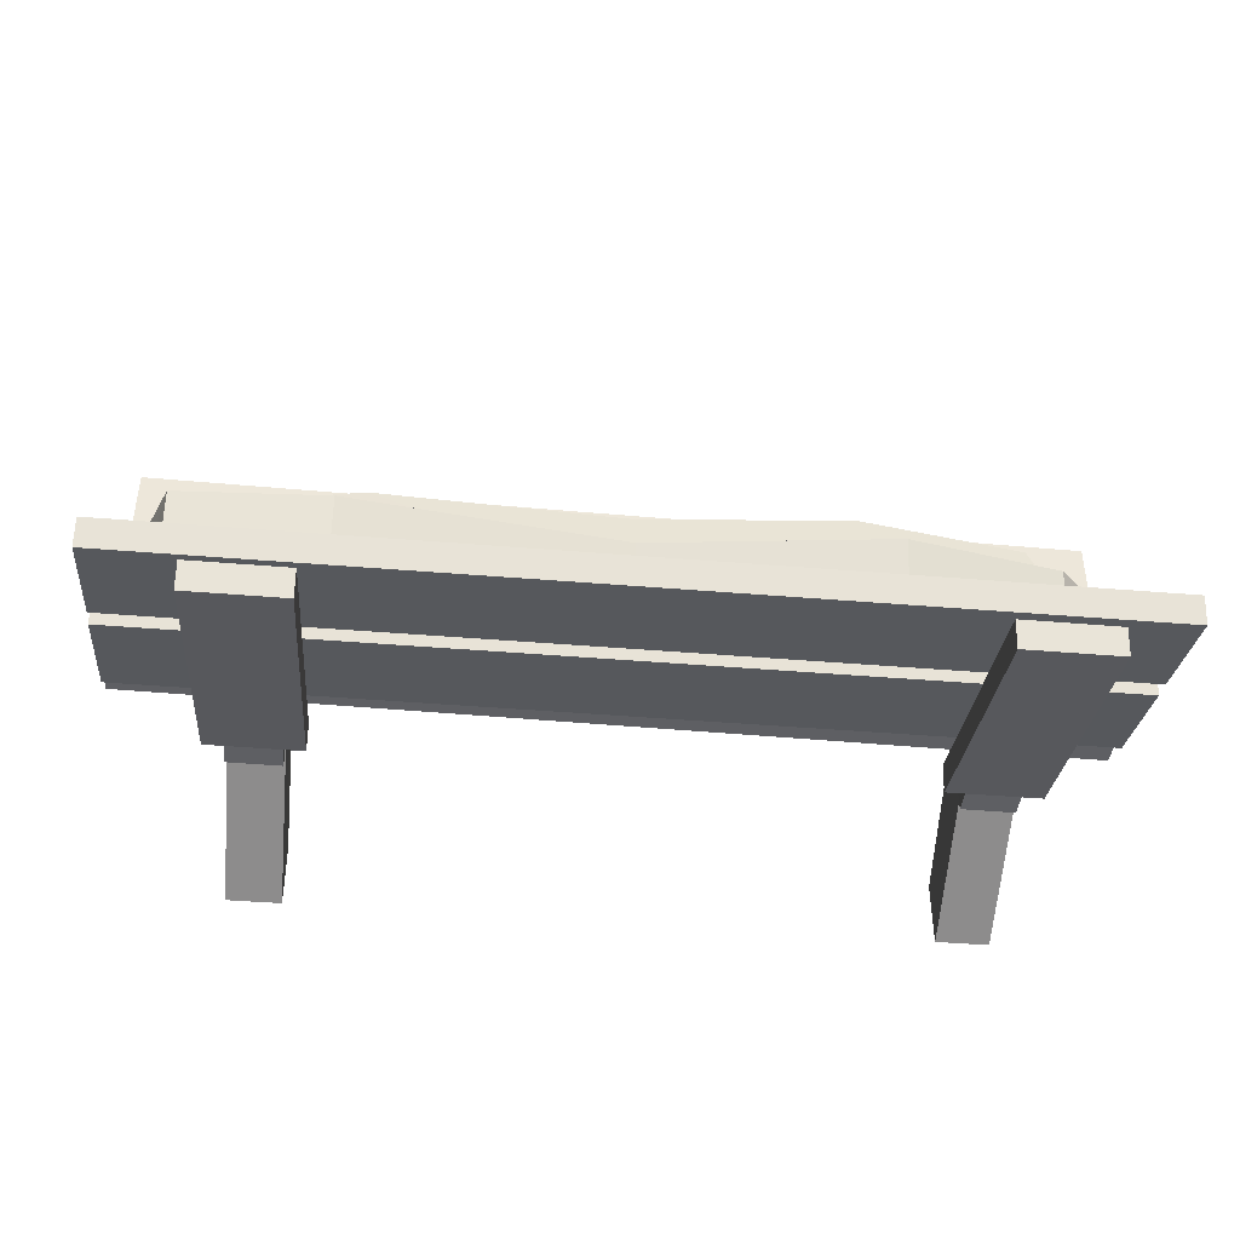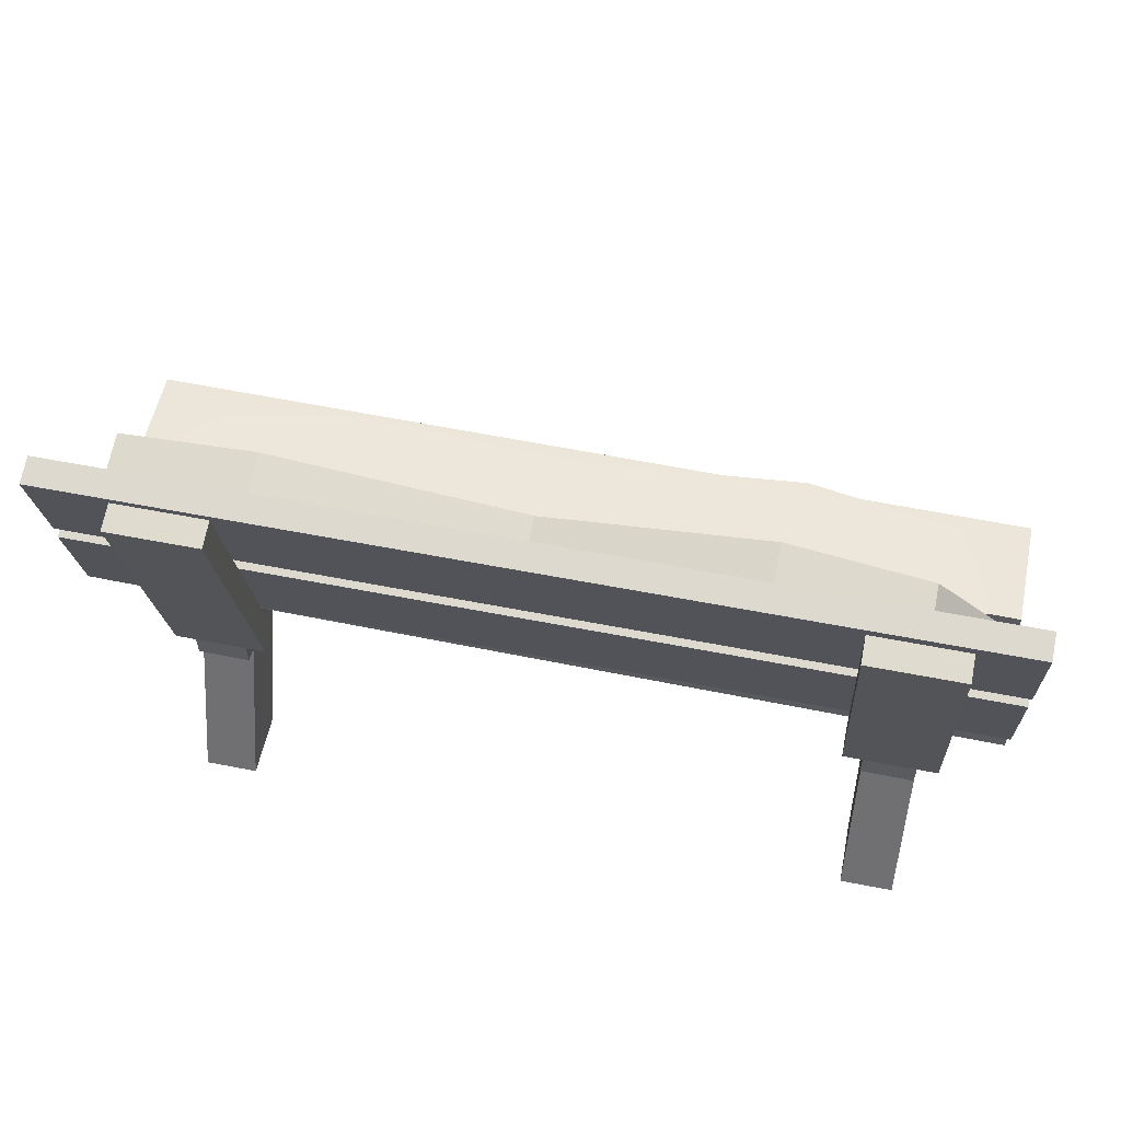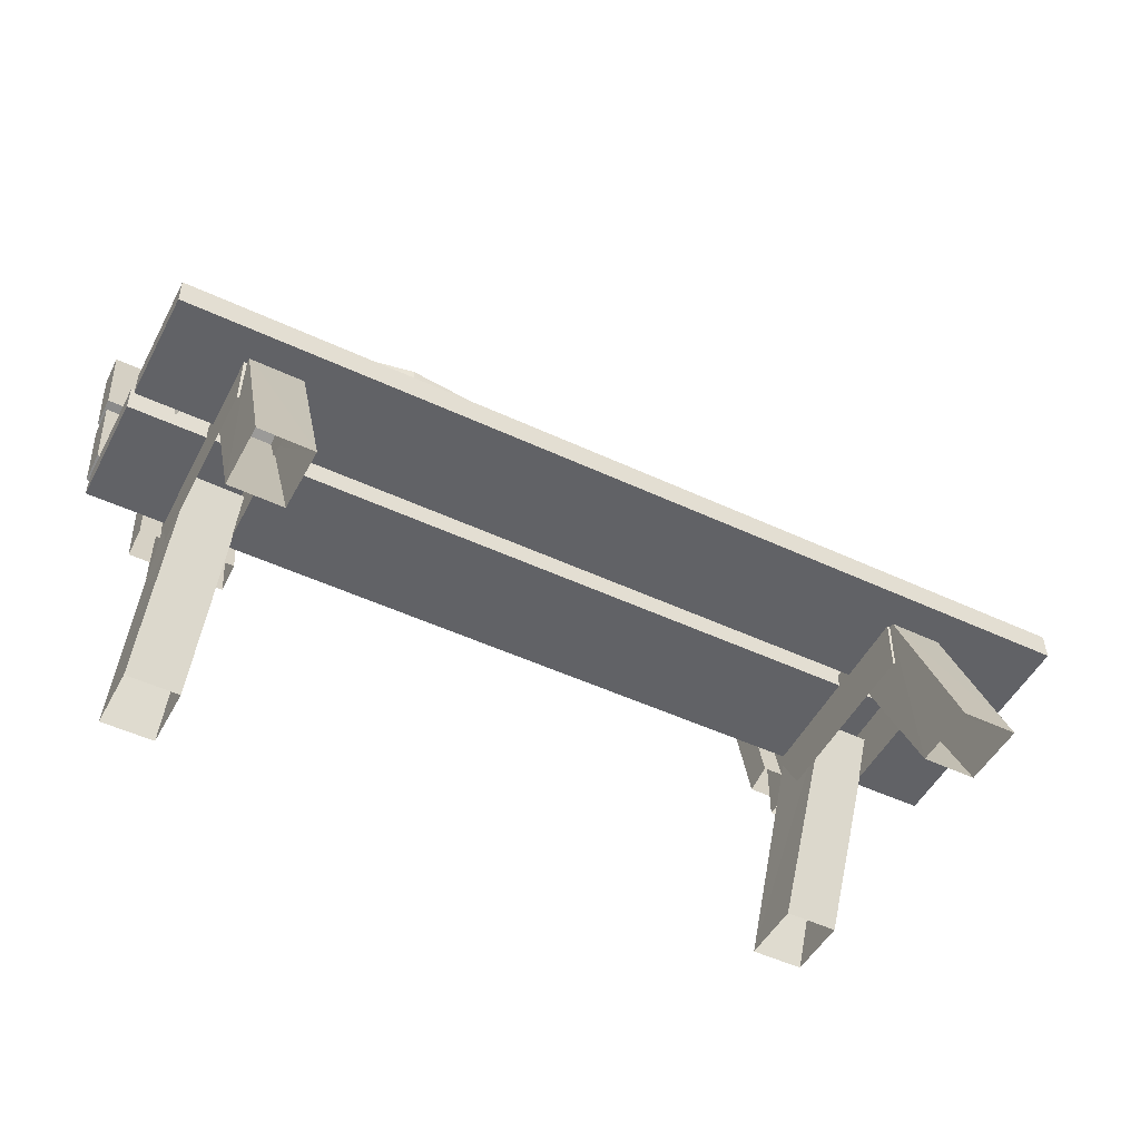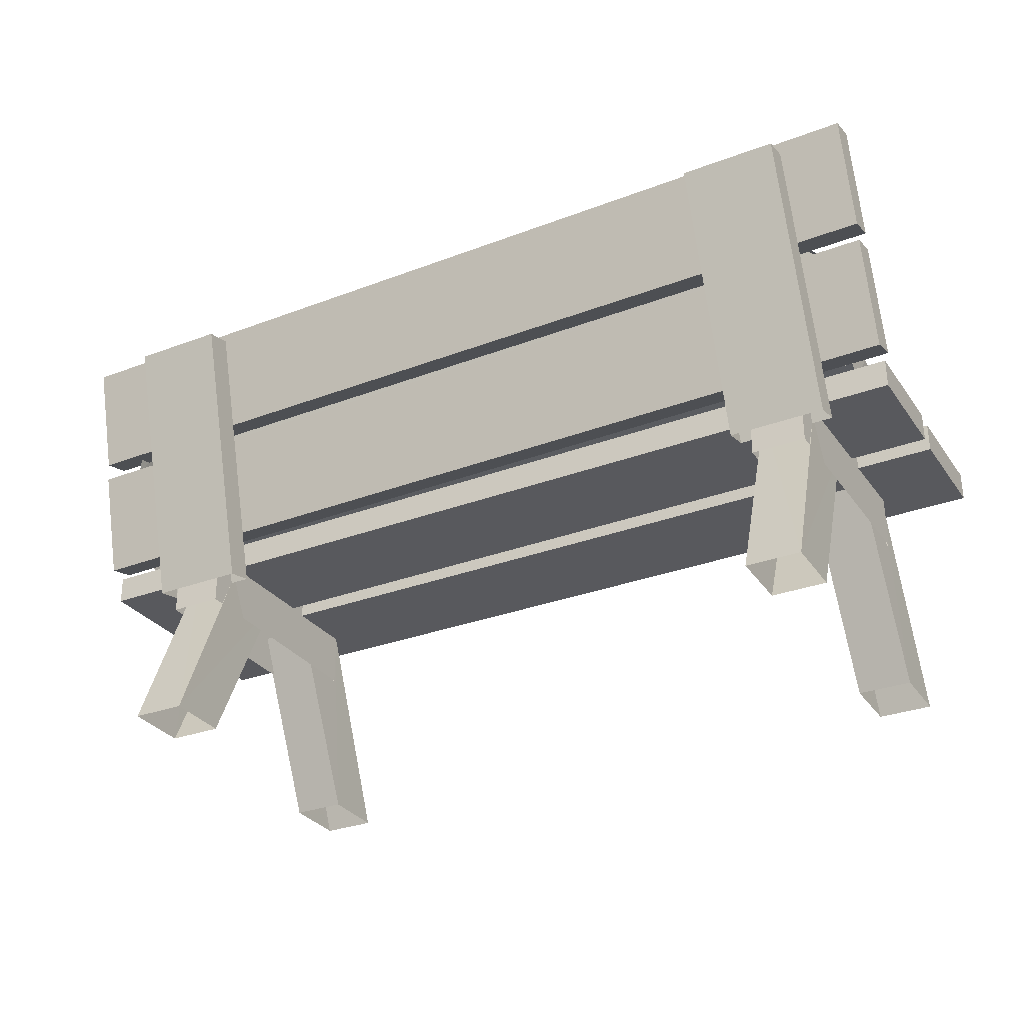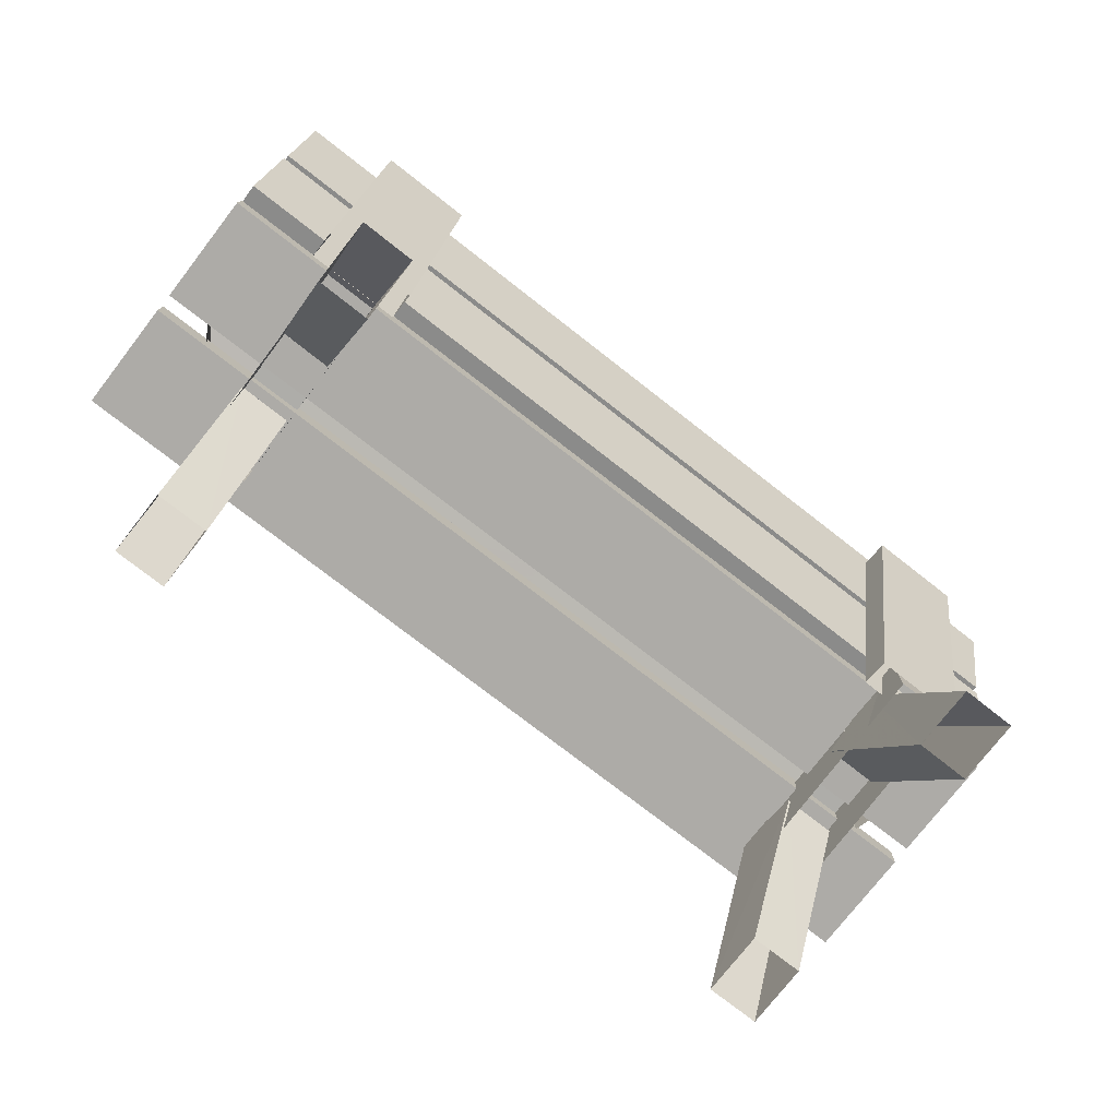
<metadata>
{"format":"obj","ext":"obj","renderer":"f3d","projection":"perspective","resolution":1024,"background":"white","views":[{"elev":-41.9,"azim":173.9,"up":"+Z"},{"elev":56.0,"azim":-168.1,"up":"+Y"},{"elev":-49.9,"azim":-27.5,"up":"+Y"},{"elev":-30.6,"azim":-151.6,"up":"+Y"},{"elev":-77.1,"azim":142.1,"up":"+Y"}]}
</metadata>
<code>
g Street Branch
v -0.6337 0.2896 0.1918
v -0.6333 0.2873 0.03214
v -0.6334 0.3274 0.03132
v -0.6338 0.3297 0.191
v -0.6333 0.2873 0.03214
v 0.6854 0.2888 0.03754
v 0.6854 0.329 0.03673
v -0.6334 0.3274 0.03132
v 0.6854 0.2888 0.03754
v 0.6851 0.2911 0.1972
v 0.685 0.3313 0.1964
v 0.6854 0.329 0.03673
v 0.6851 0.2911 0.1972
v -0.6337 0.2896 0.1918
v -0.6338 0.3297 0.191
v 0.685 0.3313 0.1964
v -0.6333 0.2873 0.03214
v -0.6337 0.2896 0.1918
v 0.6851 0.2911 0.1972
v 0.6854 0.2888 0.03754
v 0.6854 0.329 0.03673
v 0.685 0.3313 0.1964
v -0.6338 0.3297 0.191
v -0.6334 0.3274 0.03132
v -0.6341 0.2896 0.006174
v -0.6338 0.2873 -0.1535
v -0.6338 0.3274 -0.1543
v -0.6342 0.3297 0.005361
v -0.6338 0.2873 -0.1535
v 0.685 0.2888 -0.1481
v 0.685 0.329 -0.1489
v -0.6338 0.3274 -0.1543
v 0.685 0.2888 -0.1481
v 0.6847 0.2911 0.01158
v 0.6846 0.3313 0.01077
v 0.685 0.329 -0.1489
v 0.6847 0.2911 0.01158
v -0.6341 0.2896 0.006174
v -0.6342 0.3297 0.005361
v 0.6846 0.3313 0.01077
v -0.6338 0.2873 -0.1535
v -0.6341 0.2896 0.006174
v 0.6847 0.2911 0.01158
v 0.685 0.2888 -0.1481
v 0.685 0.329 -0.1489
v 0.6846 0.3313 0.01077
v -0.6342 0.3297 0.005361
v -0.6338 0.3274 -0.1543
v -0.5218 0.3119 -0.1928
v -0.4455 0.3119 -0.1926
v -0.4492 0.3119 0.1421
v -0.5254 0.3119 0.1419
v -0.4457 0.2124 -0.1927
v -0.4494 0.2124 0.142
v -0.4492 0.3119 0.1421
v -0.4455 0.3119 -0.1926
v -0.5219 0.2124 -0.1929
v -0.4457 0.2124 -0.1927
v -0.4455 0.3119 -0.1926
v -0.5218 0.3119 -0.1928
v -0.5256 0.2124 0.1418
v -0.5219 0.2124 -0.1929
v -0.5218 0.3119 -0.1928
v -0.5254 0.3119 0.1419
v -0.4494 0.2124 0.142
v -0.5256 0.2124 0.1418
v -0.5254 0.3119 0.1419
v -0.4492 0.3119 0.1421
v -0.5435 0.6589 -0.2527
v -0.4084 0.6586 -0.253
v -0.4162 0.258 -0.1558
v -0.5513 0.2583 -0.1555
v -0.5517 0.2489 -0.1946
v -0.4165 0.2486 -0.1948
v -0.4087 0.6492 -0.292
v -0.5439 0.6495 -0.2918
v -0.4087 0.6492 -0.292
v -0.4165 0.2486 -0.1948
v -0.4162 0.258 -0.1558
v -0.4084 0.6586 -0.253
v -0.5439 0.6495 -0.2918
v -0.4087 0.6492 -0.292
v -0.4084 0.6586 -0.253
v -0.5435 0.6589 -0.2527
v -0.5517 0.2489 -0.1946
v -0.5439 0.6495 -0.2918
v -0.5435 0.6589 -0.2527
v -0.5513 0.2583 -0.1555
v -0.5218 0.3051 -0.1369
v -0.4456 0.3048 -0.1372
v -0.4452 0.2675 -0.04503
v -0.5214 0.2678 -0.04475
v -0.5265 2.135e-07 -0.2621
v -0.4502 2.138e-07 -0.2624
v -0.4456 0.3048 -0.1372
v -0.5218 0.3051 -0.1369
v -0.4456 0.3048 -0.1372
v -0.4502 2.138e-07 -0.2624
v -0.4499 1.387e-07 -0.1702
v -0.4452 0.2675 -0.04503
v -0.5214 0.2678 -0.04475
v -0.4452 0.2675 -0.04503
v -0.4499 1.387e-07 -0.1702
v -0.5261 1.384e-07 -0.17
v -0.5265 2.135e-07 -0.2621
v -0.5218 0.3051 -0.1369
v -0.5214 0.2678 -0.04475
v -0.5261 1.384e-07 -0.17
v -0.5255 -1.401e-07 0.172
v -0.5214 0.2691 0.05039
v -0.521 0.3051 0.1431
v -0.5252 -2.156e-07 0.2647
v -0.4452 0.2688 0.05034
v -0.4493 -1.401e-07 0.1719
v -0.4489 -2.156e-07 0.2646
v -0.4448 0.3049 0.143
v -0.5255 -1.401e-07 0.172
v -0.4493 -1.401e-07 0.1719
v -0.4452 0.2688 0.05034
v -0.5214 0.2691 0.05039
v -0.5214 0.2691 0.05039
v -0.4452 0.2688 0.05034
v -0.4448 0.3049 0.143
v -0.521 0.3051 0.1431
v -0.521 0.3051 0.1431
v -0.4448 0.3049 0.143
v -0.4489 -2.156e-07 0.2646
v -0.5252 -2.156e-07 0.2647
v 0.4537 0.3119 -0.1949
v 0.5299 0.3119 -0.1948
v 0.5262 0.3119 0.14
v 0.45 0.3119 0.1398
v 0.5297 0.2124 -0.1949
v 0.526 0.2124 0.1398
v 0.5262 0.3119 0.14
v 0.5299 0.3119 -0.1948
v 0.4535 0.2124 -0.195
v 0.5297 0.2124 -0.1949
v 0.5299 0.3119 -0.1948
v 0.4537 0.3119 -0.1949
v 0.4498 0.2124 0.1397
v 0.4535 0.2124 -0.195
v 0.4537 0.3119 -0.1949
v 0.45 0.3119 0.1398
v 0.526 0.2124 0.1398
v 0.4498 0.2124 0.1397
v 0.45 0.3119 0.1398
v 0.5262 0.3119 0.14
v 0.4319 0.6589 -0.2549
v 0.567 0.6586 -0.2551
v 0.5593 0.258 -0.1579
v 0.4241 0.2583 -0.1577
v 0.4237 0.2489 -0.1967
v 0.5589 0.2486 -0.1969
v 0.5667 0.6492 -0.2941
v 0.4315 0.6495 -0.2939
v 0.5667 0.6492 -0.2941
v 0.5589 0.2486 -0.1969
v 0.5593 0.258 -0.1579
v 0.567 0.6586 -0.2551
v 0.4315 0.6495 -0.2939
v 0.5667 0.6492 -0.2941
v 0.567 0.6586 -0.2551
v 0.4319 0.6589 -0.2549
v 0.4237 0.2489 -0.1967
v 0.4315 0.6495 -0.2939
v 0.4319 0.6589 -0.2549
v 0.4241 0.2583 -0.1577
v 0.4536 0.3051 -0.1391
v 0.5298 0.3048 -0.1394
v 0.5302 0.2675 -0.04715
v 0.454 0.2678 -0.04687
v 0.4489 2.153e-07 -0.2643
v 0.5252 2.155e-07 -0.2646
v 0.5298 0.3048 -0.1394
v 0.4536 0.3051 -0.1391
v 0.5298 0.3048 -0.1394
v 0.5252 2.155e-07 -0.2646
v 0.5255 1.404e-07 -0.1724
v 0.5302 0.2675 -0.04715
v 0.454 0.2678 -0.04687
v 0.5302 0.2675 -0.04715
v 0.5255 1.404e-07 -0.1724
v 0.4493 1.402e-07 -0.1721
v 0.4489 2.153e-07 -0.2643
v 0.4536 0.3051 -0.1391
v 0.454 0.2678 -0.04687
v 0.4493 1.402e-07 -0.1721
v 0.4499 -1.384e-07 0.1699
v 0.454 0.2691 0.04827
v 0.4544 0.3051 0.141
v 0.4502 -2.139e-07 0.2626
v 0.5303 0.2688 0.04822
v 0.5261 -1.383e-07 0.1698
v 0.5265 -2.138e-07 0.2625
v 0.5306 0.3049 0.1409
v 0.4499 -1.384e-07 0.1699
v 0.5261 -1.383e-07 0.1698
v 0.5303 0.2688 0.04822
v 0.454 0.2691 0.04827
v 0.454 0.2691 0.04827
v 0.5303 0.2688 0.04822
v 0.5306 0.3049 0.1409
v 0.4544 0.3051 0.141
v 0.4544 0.3051 0.141
v 0.5306 0.3049 0.1409
v 0.5265 -2.138e-07 0.2625
v 0.4502 -2.139e-07 0.2626
v -0.6345 0.3409 -0.1749
v -0.6339 0.4957 -0.2144
v -0.6338 0.5058 -0.1755
v -0.6345 0.3511 -0.1361
v -0.6339 0.4957 -0.2144
v 0.6849 0.488 -0.2138
v 0.6849 0.4981 -0.175
v -0.6338 0.5058 -0.1755
v 0.6849 0.488 -0.2138
v 0.6842 0.3333 -0.1744
v 0.6843 0.3434 -0.1355
v 0.6849 0.4981 -0.175
v 0.6842 0.3333 -0.1744
v -0.6345 0.3409 -0.1749
v -0.6345 0.3511 -0.1361
v 0.6843 0.3434 -0.1355
v -0.6339 0.4957 -0.2144
v -0.6345 0.3409 -0.1749
v 0.6842 0.3333 -0.1744
v 0.6849 0.488 -0.2138
v 0.6849 0.4981 -0.175
v 0.6843 0.3434 -0.1355
v -0.6345 0.3511 -0.1361
v -0.6338 0.5058 -0.1755
v -0.6346 0.5215 -0.2182
v -0.634 0.6762 -0.2576
v -0.6339 0.6863 -0.2188
v -0.6346 0.5316 -0.1793
v -0.634 0.6762 -0.2576
v 0.6848 0.6685 -0.257
v 0.6848 0.6787 -0.2182
v -0.6339 0.6863 -0.2188
v 0.6848 0.6685 -0.257
v 0.6842 0.5138 -0.2176
v 0.6842 0.5239 -0.1787
v 0.6848 0.6787 -0.2182
v 0.6842 0.5138 -0.2176
v -0.6346 0.5215 -0.2182
v -0.6346 0.5316 -0.1793
v 0.6842 0.5239 -0.1787
v -0.634 0.6762 -0.2576
v -0.6346 0.5215 -0.2182
v 0.6842 0.5138 -0.2176
v 0.6848 0.6685 -0.257
v 0.6848 0.6787 -0.2182
v 0.6842 0.5239 -0.1787
v -0.6346 0.5316 -0.1793
v -0.6339 0.6863 -0.2188
v -0.286 0.4021 -0.0656
v 0.03533 0.4031 -0.06549
v 0.03555 0.398 0.01468
v -0.2833 0.3971 0.01269
v 0.01557 0.3837 0.1349
v -0.304 0.3783 0.169
v 0.3743 0.3809 0.1509
v 0.3979 0.3987 0.007458
v 0.5688 0.3862 0.1045
v 0.6394 0.3991 0.003319
v 0.3977 0.4036 -0.06739
v 0.6392 0.4038 -0.06858
v -0.5752 0.3963 0.009166
v -0.5327 0.3819 0.1287
v -0.5805 0.4008 -0.06553
v 0.03527 0.5189 -0.1094
v -0.2867 0.518 -0.109
v 0.03522 0.6139 -0.1319
v 0.3974 0.6706 -0.146
v 0.3976 0.5195 -0.11
v 0.5937 0.6542 -0.1423
v 0.6391 0.5207 -0.1107
v -0.2867 0.6689 -0.145
v -0.582 0.5192 -0.1095
v -0.491 0.6211 -0.1334
v 0.01557 0.3837 0.1349
v 0.0157 0.2984 0.1245
v -0.3036 0.293 0.1588
v -0.304 0.3783 0.169
v 0.3743 0.3809 0.1509
v 0.3742 0.2956 0.1403
v 0.5688 0.3862 0.1045
v 0.5687 0.301 0.09373
v 0.6394 0.3991 0.003319
v 0.6393 0.3144 -0.01111
v 0.6392 0.4038 -0.06858
v 0.6391 0.3366 -0.1221
v -0.5323 0.2966 0.1184
v -0.5327 0.3819 0.1287
v -0.5748 0.3114 -0.004478
v -0.5752 0.3963 0.009166
v -0.5802 0.3336 -0.1192
v -0.5805 0.4008 -0.06553
v -0.5819 0.489 -0.1899
v -0.582 0.5192 -0.1095
v 0.6391 0.5207 -0.1107
v 0.6389 0.492 -0.1917
v 0.5937 0.6542 -0.1423
v 0.5936 0.6341 -0.2258
v 0.3974 0.6706 -0.146
v 0.3973 0.6505 -0.2295
v 0.03522 0.6139 -0.1319
v 0.03515 0.5938 -0.2154
v -0.2867 0.6689 -0.145
v -0.2867 0.6488 -0.2285
v -0.491 0.6211 -0.1334
v -0.491 0.601 -0.2169
g Street Branch_0
f 3 2 1
f 4 3 1
f 7 6 5
f 8 7 5
f 11 10 9
f 12 11 9
f 15 14 13
f 16 15 13
f 19 18 17
f 20 19 17
f 23 22 21
f 24 23 21
f 27 26 25
f 28 27 25
f 31 30 29
f 32 31 29
f 35 34 33
f 36 35 33
f 39 38 37
f 40 39 37
f 43 42 41
f 44 43 41
f 47 46 45
f 48 47 45
f 51 50 49
f 52 51 49
f 55 54 53
f 56 55 53
f 59 58 57
f 60 59 57
f 63 62 61
f 64 63 61
f 67 66 65
f 68 67 65
f 71 70 69
f 72 71 69
f 75 74 73
f 76 75 73
f 79 78 77
f 80 79 77
f 83 82 81
f 84 83 81
f 87 86 85
f 88 87 85
f 91 90 89
f 92 91 89
f 95 94 93
f 96 95 93
f 99 98 97
f 100 99 97
f 103 102 101
f 104 103 101
f 107 106 105
f 108 107 105
f 111 110 109
f 112 111 109
f 115 114 113
f 116 115 113
f 119 118 117
f 120 119 117
f 123 122 121
f 124 123 121
f 127 126 125
f 128 127 125
f 131 130 129
f 132 131 129
f 135 134 133
f 136 135 133
f 139 138 137
f 140 139 137
f 143 142 141
f 144 143 141
f 147 146 145
f 148 147 145
f 151 150 149
f 152 151 149
f 155 154 153
f 156 155 153
f 159 158 157
f 160 159 157
f 163 162 161
f 164 163 161
f 167 166 165
f 168 167 165
f 171 170 169
f 172 171 169
f 175 174 173
f 176 175 173
f 179 178 177
f 180 179 177
f 183 182 181
f 184 183 181
f 187 186 185
f 188 187 185
f 191 190 189
f 192 191 189
f 195 194 193
f 196 195 193
f 199 198 197
f 200 199 197
f 203 202 201
f 204 203 201
f 207 206 205
f 208 207 205
f 211 210 209
f 212 211 209
f 215 214 213
f 216 215 213
f 219 218 217
f 220 219 217
f 223 222 221
f 224 223 221
f 227 226 225
f 228 227 225
f 231 230 229
f 232 231 229
f 235 234 233
f 236 235 233
f 239 238 237
f 240 239 237
f 243 242 241
f 244 243 241
f 247 246 245
f 248 247 245
f 251 250 249
f 252 251 249
f 255 254 253
f 256 255 253
f 259 258 257
f 260 259 257
f 261 259 260
f 262 261 260
f 261 263 259
f 263 264 259
f 259 264 258
f 263 265 264
f 265 266 264
f 264 266 267
f 264 267 258
f 266 268 267
f 262 260 269
f 270 262 269
f 260 257 271
f 269 260 271
f 258 272 257
f 272 273 257
f 272 274 273
f 275 274 272
f 276 275 272
f 277 275 276
f 278 277 276
f 278 276 267
f 268 278 267
f 274 279 273
f 273 279 280
f 273 280 271
f 279 281 280
f 257 273 271
f 276 272 258
f 267 276 258
f 284 283 282
f 285 284 282
f 282 283 286
f 283 287 286
f 286 287 288
f 287 289 288
f 288 289 290
f 289 291 290
f 290 291 292
f 291 293 292
f 294 284 285
f 295 294 285
f 296 294 295
f 297 296 295
f 298 296 297
f 299 298 297
f 300 298 299
f 301 300 299
f 292 293 302
f 293 303 302
f 302 303 304
f 303 305 304
f 304 305 306
f 305 307 306
f 306 307 308
f 307 309 308
f 308 309 310
f 309 311 310
f 310 311 312
f 311 313 312
f 313 300 301
f 312 313 301

</code>
